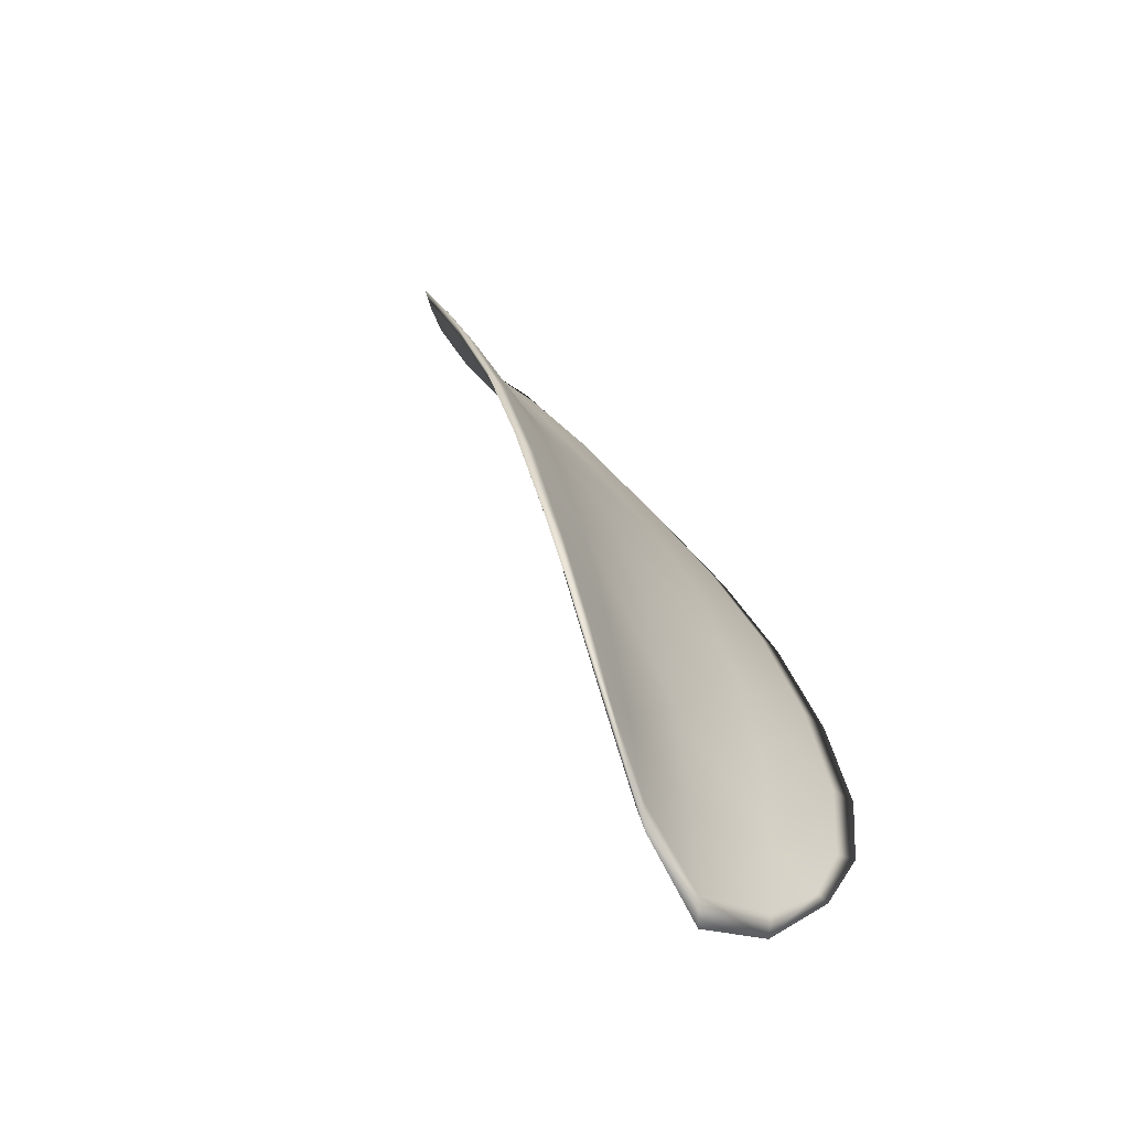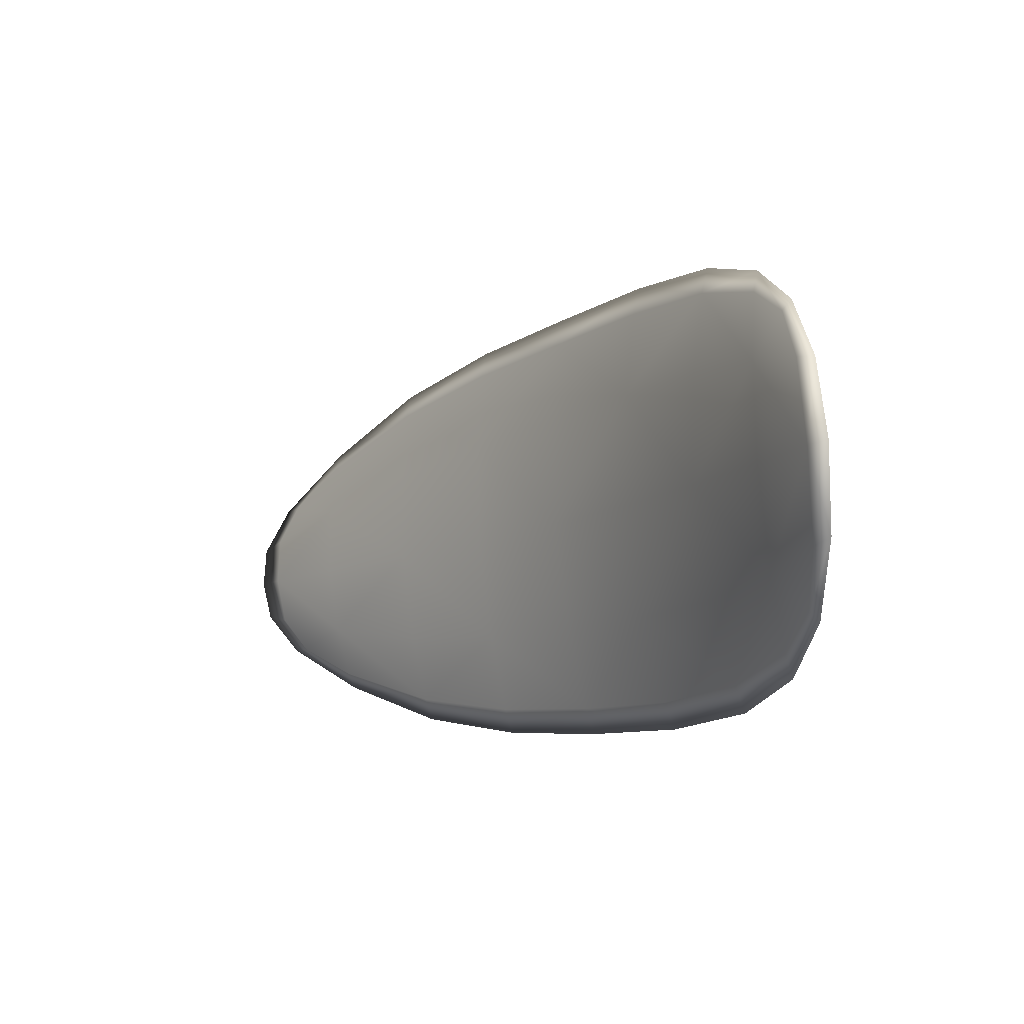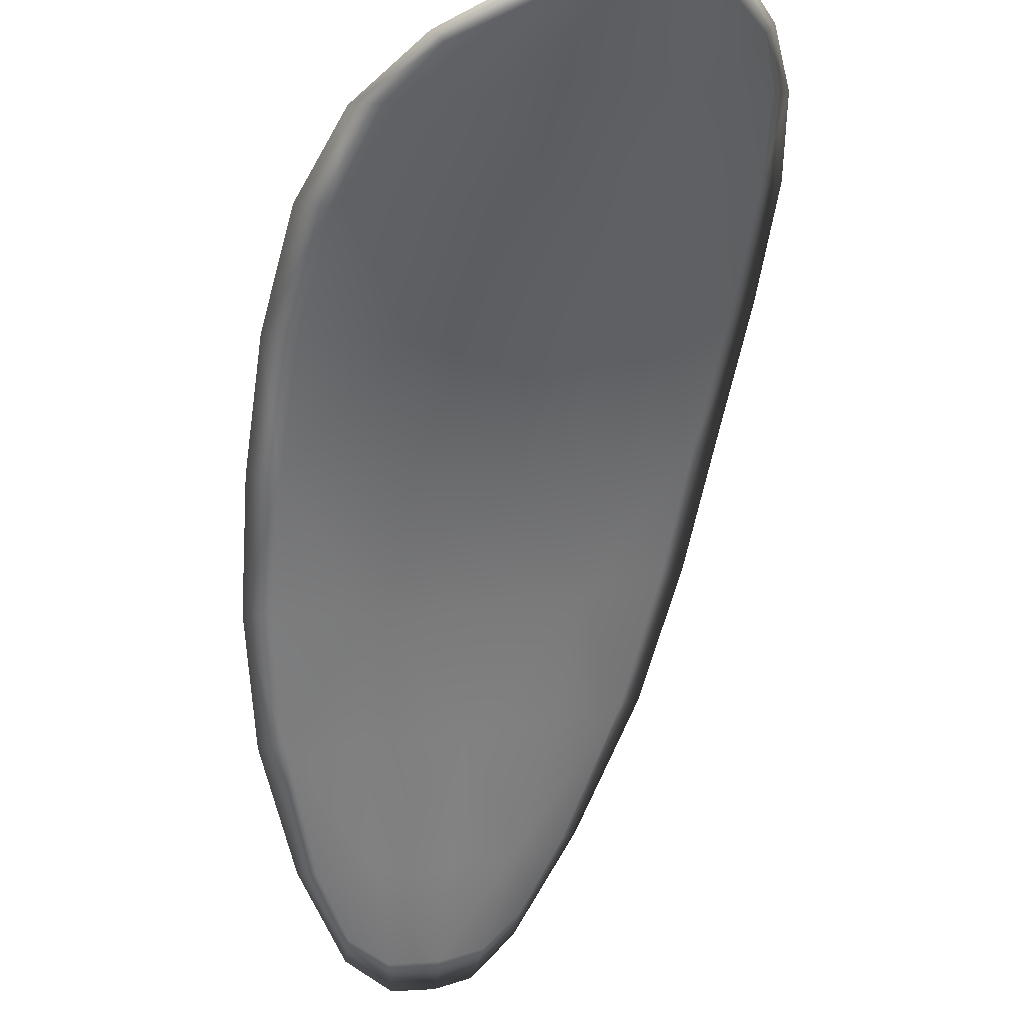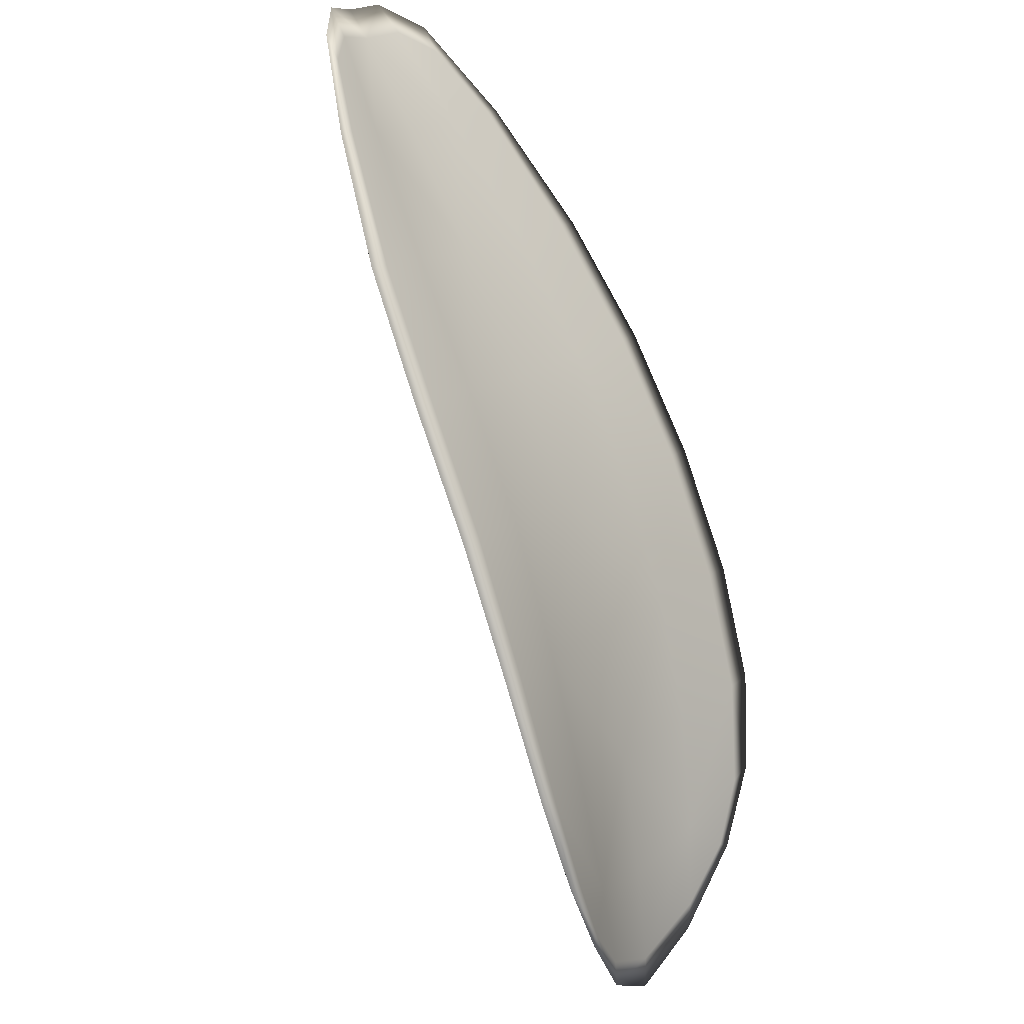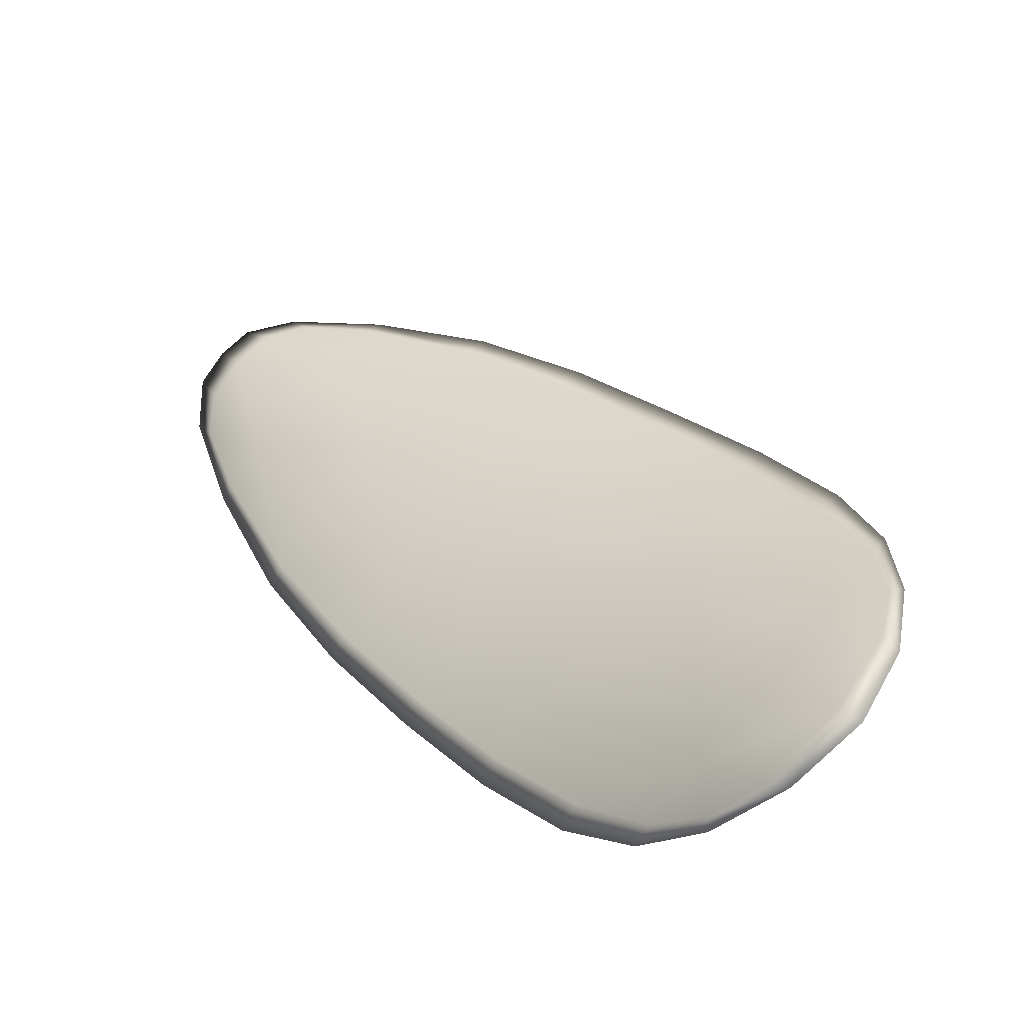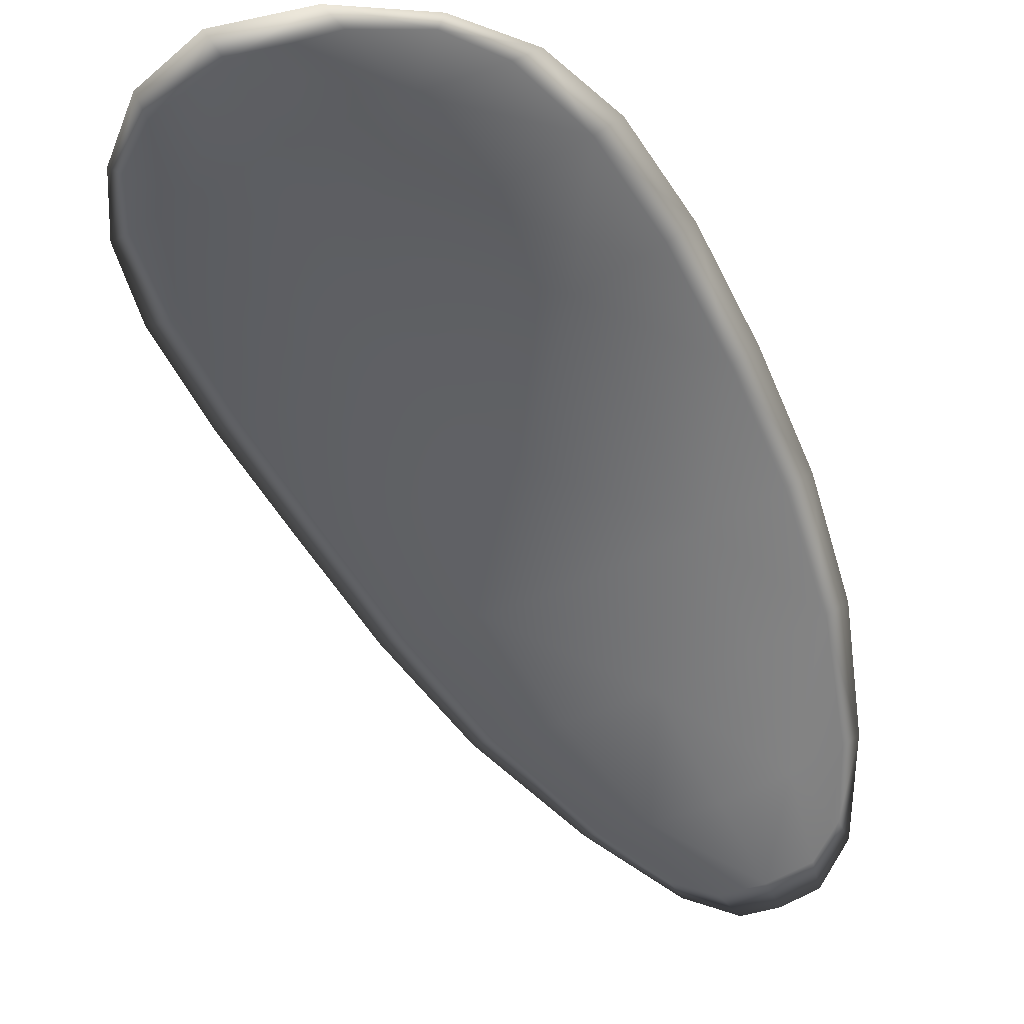
<metadata>
{"format":"obj","ext":"obj","renderer":"f3d","projection":"perspective","resolution":1024,"background":"white","views":[{"elev":-22.8,"azim":116.6,"up":"+Z"},{"elev":-76.1,"azim":78.1,"up":"+Z"},{"elev":-27.5,"azim":139.4,"up":"+Y"},{"elev":40.1,"azim":108.6,"up":"+Z"},{"elev":-76.2,"azim":30.5,"up":"+Z"},{"elev":-18.0,"azim":-179.8,"up":"+Y"}]}
</metadata>
<code>
v -2.305 0.7668 -1.245
v -2.306 0.7671 -1.246
v -2.307 0.7665 -1.244
v -2.306 0.7663 -1.243
v -2.305 0.7662 -1.242
v -2.304 0.7667 -1.244
v -2.304 0.767 -1.245
v -2.305 0.7672 -1.246
v -2.306 0.7674 -1.247
v -2.308 0.7676 -1.246
v -2.309 0.7681 -1.246
v -2.31 0.7677 -1.245
v -2.309 0.7671 -1.244
v -2.307 0.7678 -1.247
v -2.308 0.7681 -1.246
v -2.311 0.7644 -1.239
v -2.312 0.7648 -1.24
v -2.313 0.7635 -1.238
v -2.312 0.7631 -1.238
v -2.311 0.7626 -1.237
v -2.31 0.7638 -1.239
v -2.309 0.7649 -1.24
v -2.31 0.7655 -1.241
v -2.312 0.766 -1.241
v -2.308 0.7635 -1.238
v -2.31 0.7623 -1.237
v -2.309 0.7622 -1.236
v -2.307 0.7633 -1.238
v -2.306 0.7644 -1.239
v -2.307 0.7646 -1.24
v -2.306 0.7655 -1.241
v -2.308 0.7658 -1.242
v -2.305 0.7654 -1.241
v -2.31 0.7664 -1.243
v -2.311 0.767 -1.243
v -2.313 0.7617 -1.236
v -2.313 0.7621 -1.236
v -2.313 0.7612 -1.235
v -2.313 0.7607 -1.235
v -2.312 0.7604 -1.235
v -2.312 0.7614 -1.236
v -2.311 0.7612 -1.236
v -2.312 0.7603 -1.235
v -2.311 0.7605 -1.235
v -2.31 0.7611 -1.235
v -2.305 0.7667 -1.245
v -2.306 0.7669 -1.246
v -2.306 0.7673 -1.247
v -2.305 0.7671 -1.246
v -2.304 0.7669 -1.245
v -2.304 0.7666 -1.244
v -2.305 0.766 -1.242
v -2.306 0.7661 -1.243
v -2.307 0.7664 -1.244
v -2.308 0.7675 -1.246
v -2.309 0.768 -1.246
v -2.308 0.768 -1.246
v -2.307 0.7677 -1.247
v -2.309 0.767 -1.244
v -2.31 0.7676 -1.245
v -2.311 0.7642 -1.239
v -2.312 0.7647 -1.24
v -2.312 0.7659 -1.241
v -2.31 0.7653 -1.241
v -2.309 0.7648 -1.241
v -2.31 0.7637 -1.239
v -2.311 0.7625 -1.238
v -2.312 0.763 -1.238
v -2.313 0.7634 -1.238
v -2.308 0.7634 -1.238
v -2.307 0.7644 -1.24
v -2.306 0.7643 -1.239
v -2.307 0.7632 -1.238
v -2.309 0.7621 -1.236
v -2.31 0.7622 -1.237
v -2.306 0.7654 -1.242
v -2.308 0.7657 -1.242
v -2.305 0.7653 -1.241
v -2.31 0.7663 -1.243
v -2.311 0.7669 -1.243
v -2.313 0.7616 -1.236
v -2.313 0.762 -1.237
v -2.312 0.7612 -1.236
v -2.312 0.7603 -1.235
v -2.313 0.7606 -1.235
v -2.313 0.7611 -1.236
v -2.311 0.761 -1.236
v -2.31 0.761 -1.235
v -2.311 0.7604 -1.235
v -2.312 0.7602 -1.235
v -2.314 0.7621 -1.237
v -2.314 0.7609 -1.235
v -2.313 0.7636 -1.238
v -2.313 0.7611 -1.236
v -2.312 0.7599 -1.234
v -2.311 0.7602 -1.234
v -2.313 0.76 -1.235
v -2.311 0.7604 -1.235
v -2.304 0.7666 -1.244
v -2.304 0.767 -1.245
v -2.304 0.7661 -1.242
v -2.304 0.7669 -1.245
v -2.307 0.7679 -1.247
v -2.308 0.7682 -1.247
v -2.305 0.7675 -1.247
v -2.308 0.768 -1.246
v -2.309 0.7682 -1.246
v -2.31 0.7678 -1.245
v -2.313 0.7603 -1.235
v -2.31 0.761 -1.235
v -2.308 0.7621 -1.236
v -2.305 0.7672 -1.246
v -2.305 0.7653 -1.241
v -2.306 0.7643 -1.239
v -2.311 0.7671 -1.243
v -2.312 0.7661 -1.241
v -2.313 0.7649 -1.24
v -2.307 0.7632 -1.238
f 1 2 3
f 1 3 4
f 1 4 5
f 1 5 6
f 1 6 7
f 1 7 8
f 1 8 9
f 1 9 2
f 10 11 12
f 10 12 13
f 10 13 3
f 10 3 2
f 10 2 9
f 10 9 14
f 10 14 15
f 10 15 11
f 16 17 18
f 16 18 19
f 16 19 20
f 16 20 21
f 16 21 22
f 16 22 23
f 16 23 24
f 16 24 17
f 25 21 20
f 25 20 26
f 25 26 27
f 25 27 28
f 25 28 29
f 25 29 30
f 25 30 22
f 25 22 21
f 31 32 22
f 31 22 30
f 31 30 29
f 31 29 33
f 31 33 5
f 31 5 4
f 31 4 3
f 31 3 32
f 34 35 24
f 34 24 23
f 34 23 22
f 34 22 32
f 34 32 3
f 34 3 13
f 34 13 12
f 34 12 35
f 36 37 38
f 36 38 39
f 36 39 40
f 36 40 41
f 36 41 20
f 36 20 19
f 36 19 18
f 36 18 37
f 42 41 40
f 42 40 43
f 42 43 44
f 42 44 45
f 42 45 27
f 42 27 26
f 42 26 20
f 42 20 41
f 46 47 48
f 46 48 49
f 46 49 50
f 46 50 51
f 46 51 52
f 46 52 53
f 46 53 54
f 46 54 47
f 55 56 57
f 55 57 58
f 55 58 48
f 55 48 47
f 55 47 54
f 55 54 59
f 55 59 60
f 55 60 56
f 61 62 63
f 61 63 64
f 61 64 65
f 61 65 66
f 61 66 67
f 61 67 68
f 61 68 69
f 61 69 62
f 70 66 65
f 70 65 71
f 70 71 72
f 70 72 73
f 70 73 74
f 70 74 75
f 70 75 67
f 70 67 66
f 76 77 54
f 76 54 53
f 76 53 52
f 76 52 78
f 76 78 72
f 76 72 71
f 76 71 65
f 76 65 77
f 79 80 60
f 79 60 59
f 79 59 54
f 79 54 77
f 79 77 65
f 79 65 64
f 79 64 63
f 79 63 80
f 81 82 69
f 81 69 68
f 81 68 67
f 81 67 83
f 81 83 84
f 81 84 85
f 81 85 86
f 81 86 82
f 87 83 67
f 87 67 75
f 87 75 74
f 87 74 88
f 87 88 89
f 87 89 90
f 87 90 84
f 87 84 83
f 91 92 38
f 91 38 37
f 91 37 18
f 91 18 93
f 91 93 69
f 91 69 82
f 91 82 94
f 91 94 92
f 95 96 44
f 95 44 43
f 95 43 40
f 95 40 97
f 95 97 84
f 95 84 90
f 95 90 98
f 95 98 96
f 99 100 7
f 99 7 6
f 99 6 5
f 99 5 101
f 99 101 52
f 99 52 51
f 99 51 102
f 99 102 100
f 103 104 15
f 103 15 14
f 103 14 9
f 103 9 105
f 103 105 48
f 103 48 58
f 103 58 106
f 103 106 104
f 107 108 12
f 107 12 11
f 107 11 15
f 107 15 104
f 107 104 106
f 107 106 56
f 107 56 60
f 107 60 108
f 109 97 40
f 109 40 39
f 109 39 38
f 109 38 92
f 109 92 94
f 109 94 85
f 109 85 84
f 109 84 97
f 110 111 27
f 110 27 45
f 110 45 44
f 110 44 96
f 110 96 98
f 110 98 88
f 110 88 74
f 110 74 111
f 112 105 9
f 112 9 8
f 112 8 7
f 112 7 100
f 112 100 102
f 112 102 49
f 112 49 48
f 112 48 105
f 113 101 5
f 113 5 33
f 113 33 29
f 113 29 114
f 113 114 72
f 113 72 78
f 113 78 52
f 113 52 101
f 115 116 24
f 115 24 35
f 115 35 12
f 115 12 108
f 115 108 60
f 115 60 80
f 115 80 63
f 115 63 116
f 117 93 18
f 117 18 17
f 117 17 24
f 117 24 116
f 117 116 63
f 117 63 62
f 117 62 69
f 117 69 93
f 118 114 29
f 118 29 28
f 118 28 27
f 118 27 111
f 118 111 74
f 118 74 73
f 118 73 72
f 118 72 114

</code>
